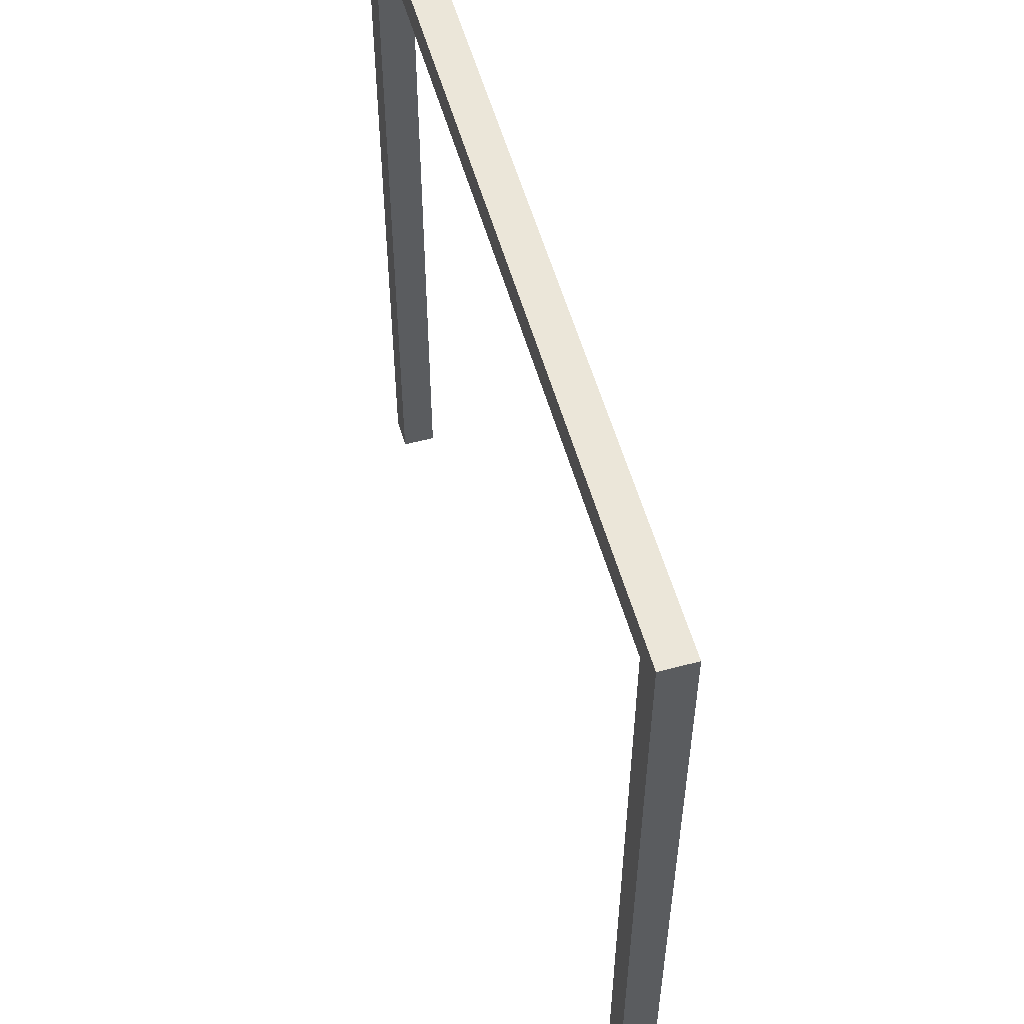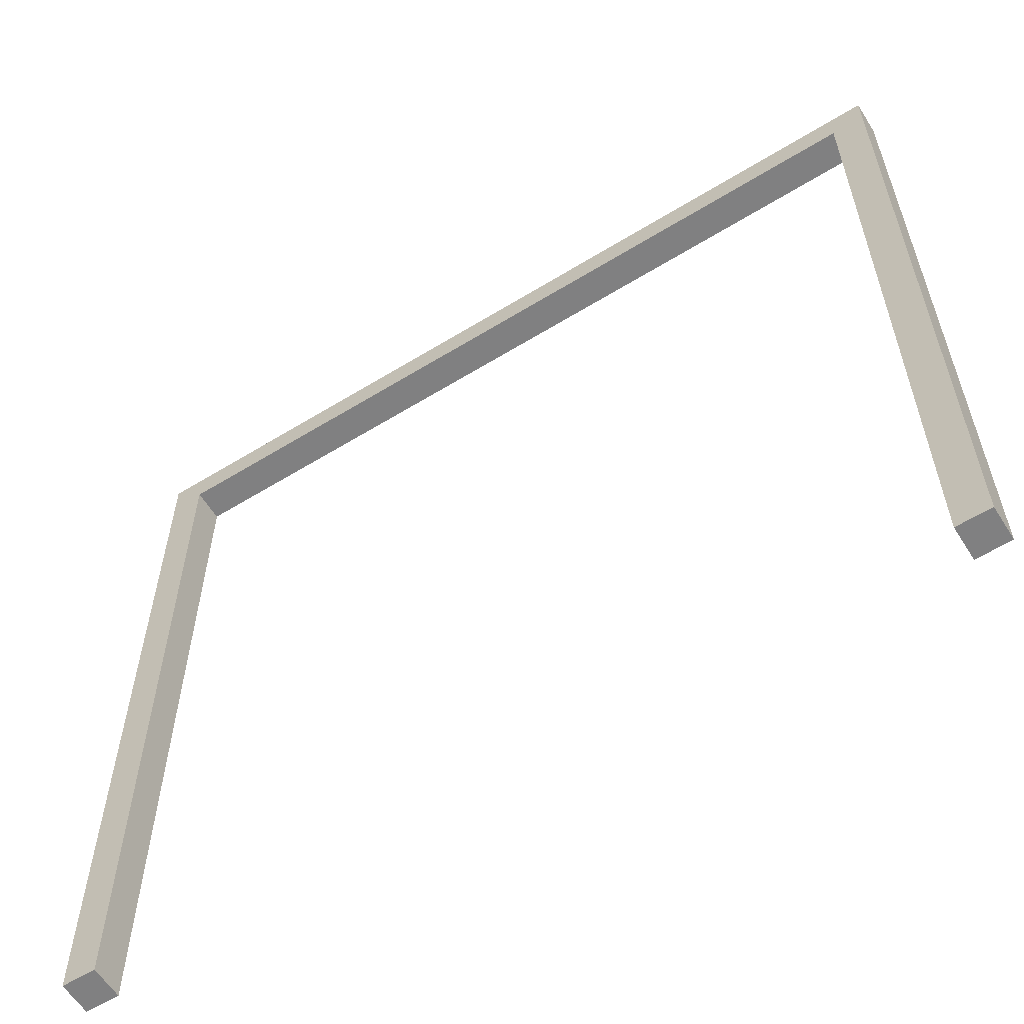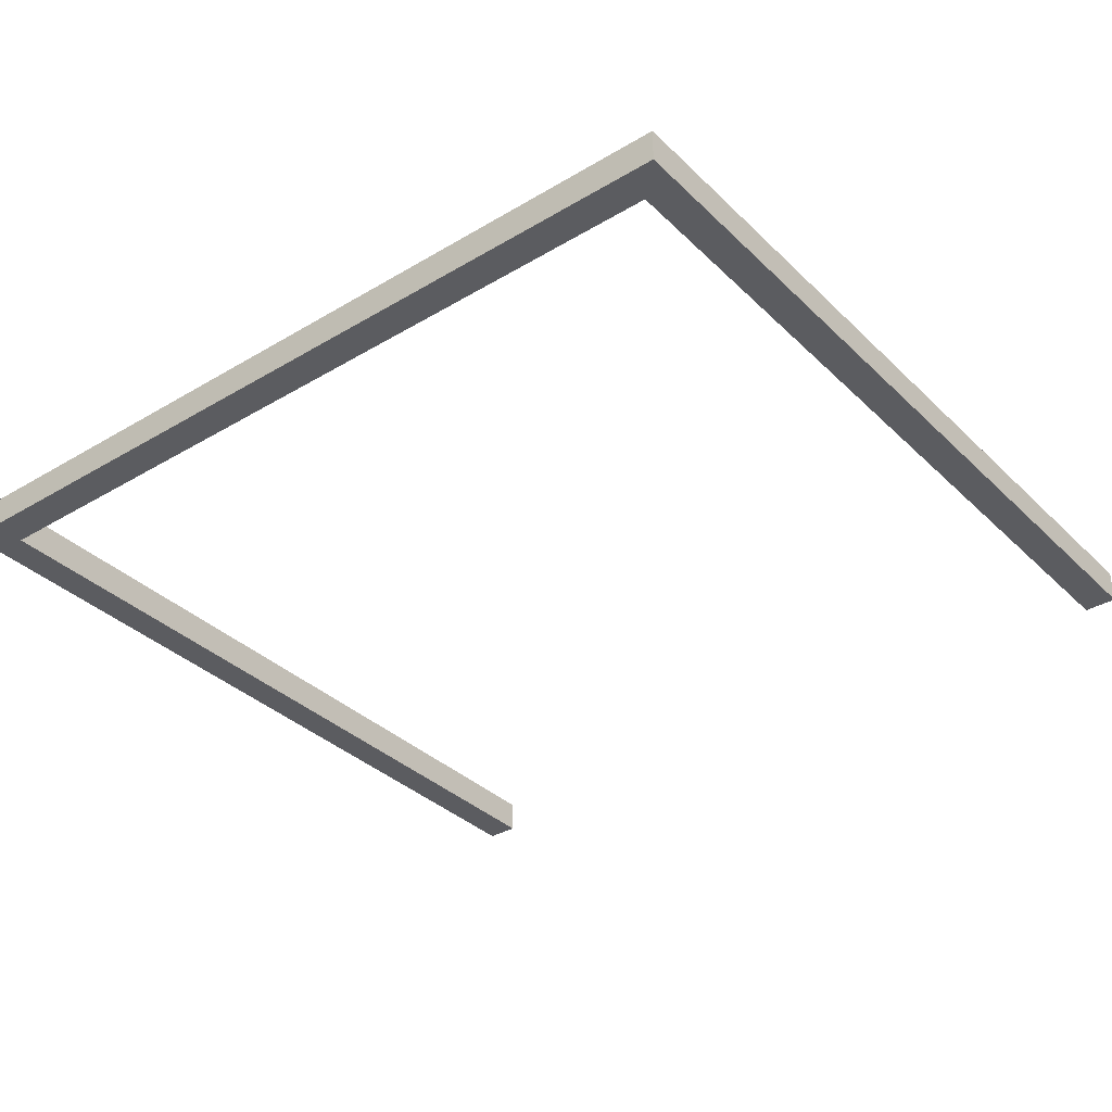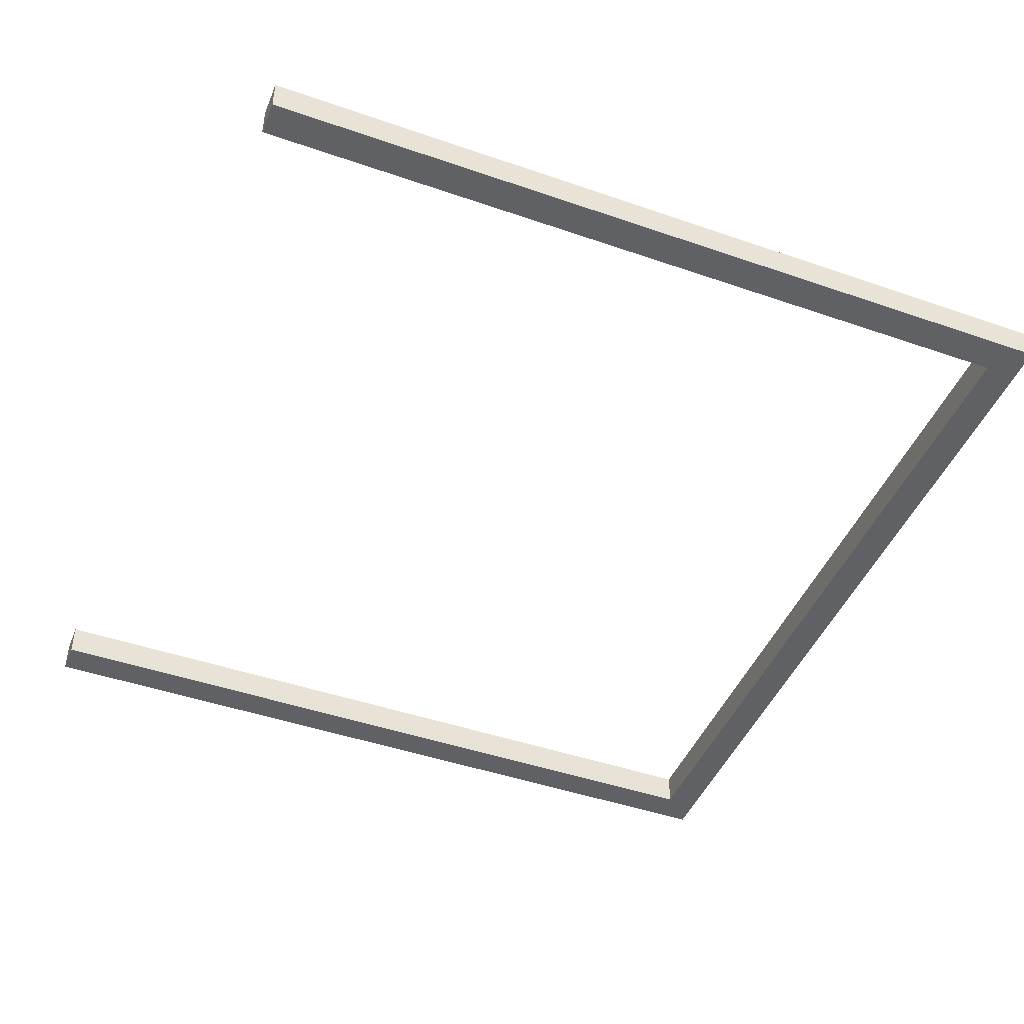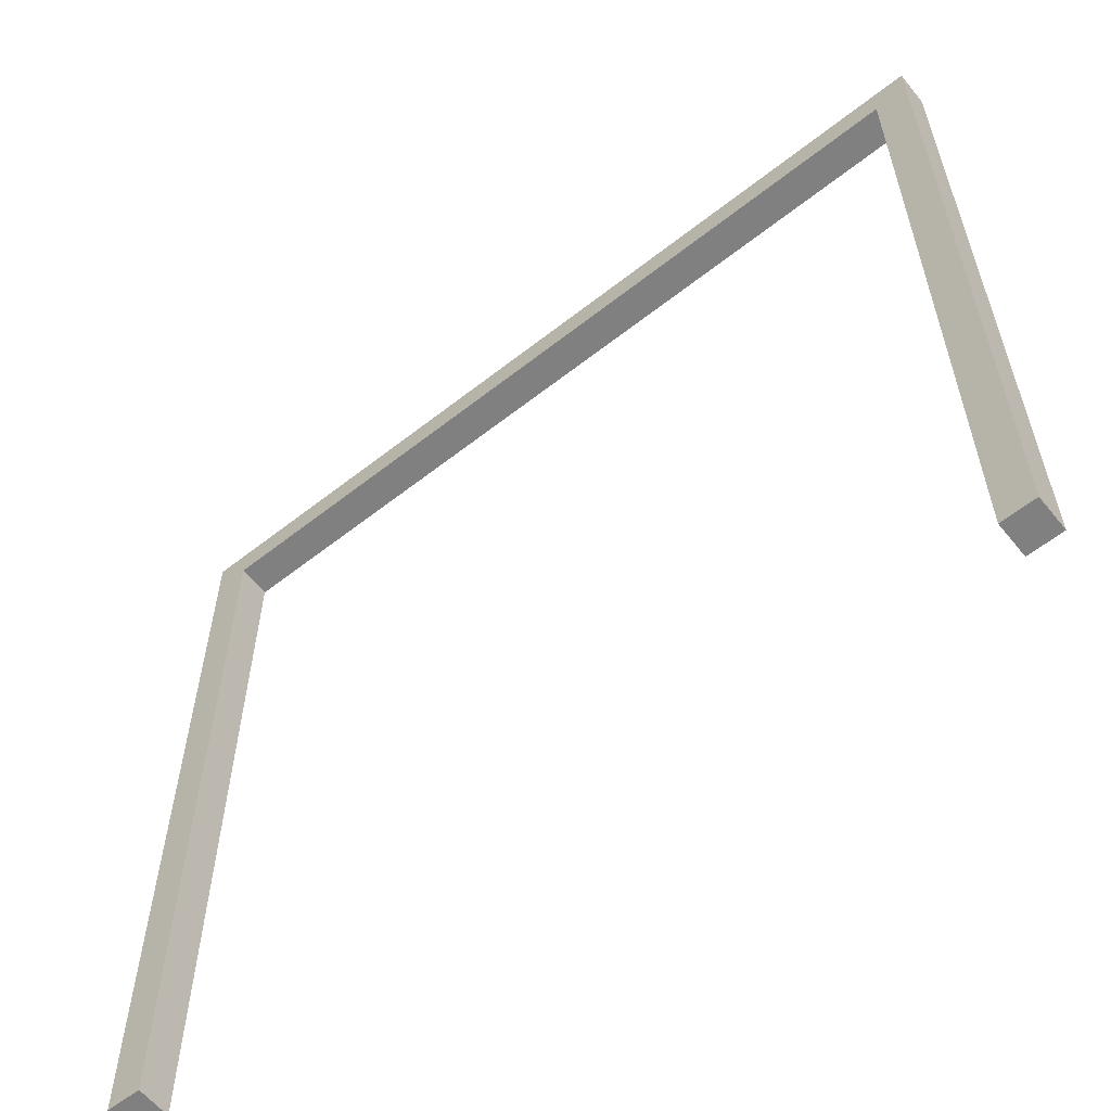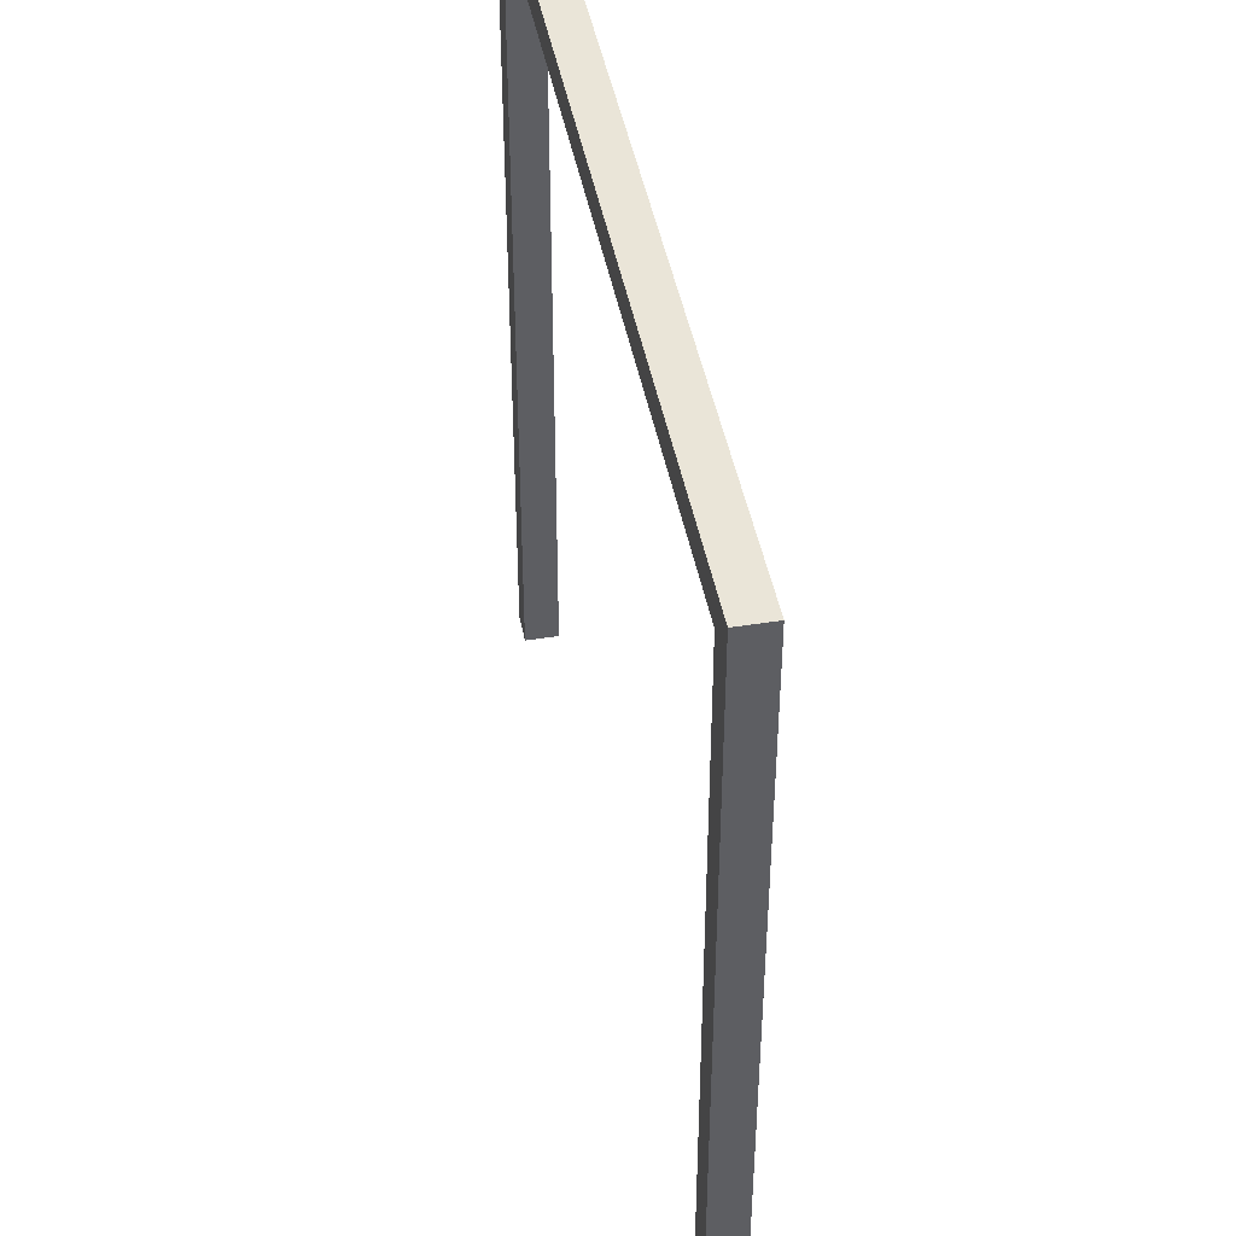
<metadata>
{"format":"obj","ext":"obj","renderer":"f3d","projection":"perspective","resolution":1024,"background":"white","views":[{"elev":55.6,"azim":-105.7,"up":"+Y"},{"elev":-60.0,"azim":32.2,"up":"+Y"},{"elev":-35.1,"azim":-141.6,"up":"+Z"},{"elev":-45.6,"azim":68.3,"up":"+Z"},{"elev":-60.2,"azim":-141.2,"up":"+Y"},{"elev":44.7,"azim":-100.6,"up":"+Y"}]}
</metadata>
<code>
v 0 0 -0.75
v 0.25 0 -0.75
v 0 6 -0.75
v 0.25 6 -0.75
v 0.25 0 -0.75
v 0.25 0 -1
v 0.25 6 -0.75
v 0.25 6 -1
v 0.25 0 -1
v 0 0 -1
v 0.25 6 -1
v 0 6 -1
v 0 0 -1
v 0 0 -0.75
v 0 6 -1
v 0 6 -0.75
v 0 6.25 -0.75
v 0.25 6.25 -0.75
v 0 6.25 -1
v 0.25 6.25 -1
v 0 0 -1
v 0.25 0 -1
v 0 0 -0.75
v 0.25 0 -0.75
v 0 6.25 -0.75
v 0.25 6.25 -0.75
v -6.25 6 -1
v -6.25 6 -0.75
v -6.25 6.25 -1
v -6.25 6.25 -0.75
v 0.25 6.25 -0.75
v 0.25 6.25 -1
v 0.25 6.25 -1
v 0 6.25 -1
v 0 6 -1
v 0 6 -0.75
v -6 6 -1
v -6 6 -0.75
v -6 6.25 -1
v -6 6 -1
v -6 6 -0.75
v -6 6.25 -0.75
v -6 6.25 -0.75
v -6 6.25 -1
v -6 0 -1
v -6 0 -0.75
v -6.25 0 -1
v -6.25 0 -0.75
v -6.25 6.25 -1
v -6.25 6 -1
v -6.25 6 -0.75
v -6.25 6.25 -0.75
v -6.25 6.25 -0.75
v -6.25 6.25 -1
v -6 6 -1
v -6 6 -0.75
v -6 0 -1
v -6 0 -0.75
v -6.25 0 -1
v -6 0 -1
v -6 0 -0.75
v -6.25 0 -0.75
v -6.25 0 -0.75
v -6.25 0 -1
g submesh0
f 1 2 3
f 2 4 3
f 5 6 7
f 6 8 7
f 9 10 11
f 10 12 11
f 13 14 15
f 14 16 15
f 17 18 19
f 18 20 19
f 21 22 23
f 22 24 23
f 3 4 25
f 4 26 25
f 27 28 29
f 28 30 29
f 7 8 31
f 8 32 31
f 11 12 33
f 12 34 33
f 35 36 37
f 36 38 37
f 34 12 39
f 12 40 39
f 3 25 41
f 25 42 41
f 17 19 43
f 19 44 43
f 45 46 47
f 46 48 47
f 39 40 49
f 40 50 49
f 41 42 51
f 42 52 51
f 43 44 53
f 44 54 53
f 55 56 57
f 56 58 57
f 50 40 59
f 40 60 59
f 41 51 61
f 51 62 61
f 28 27 63
f 27 64 63

</code>
